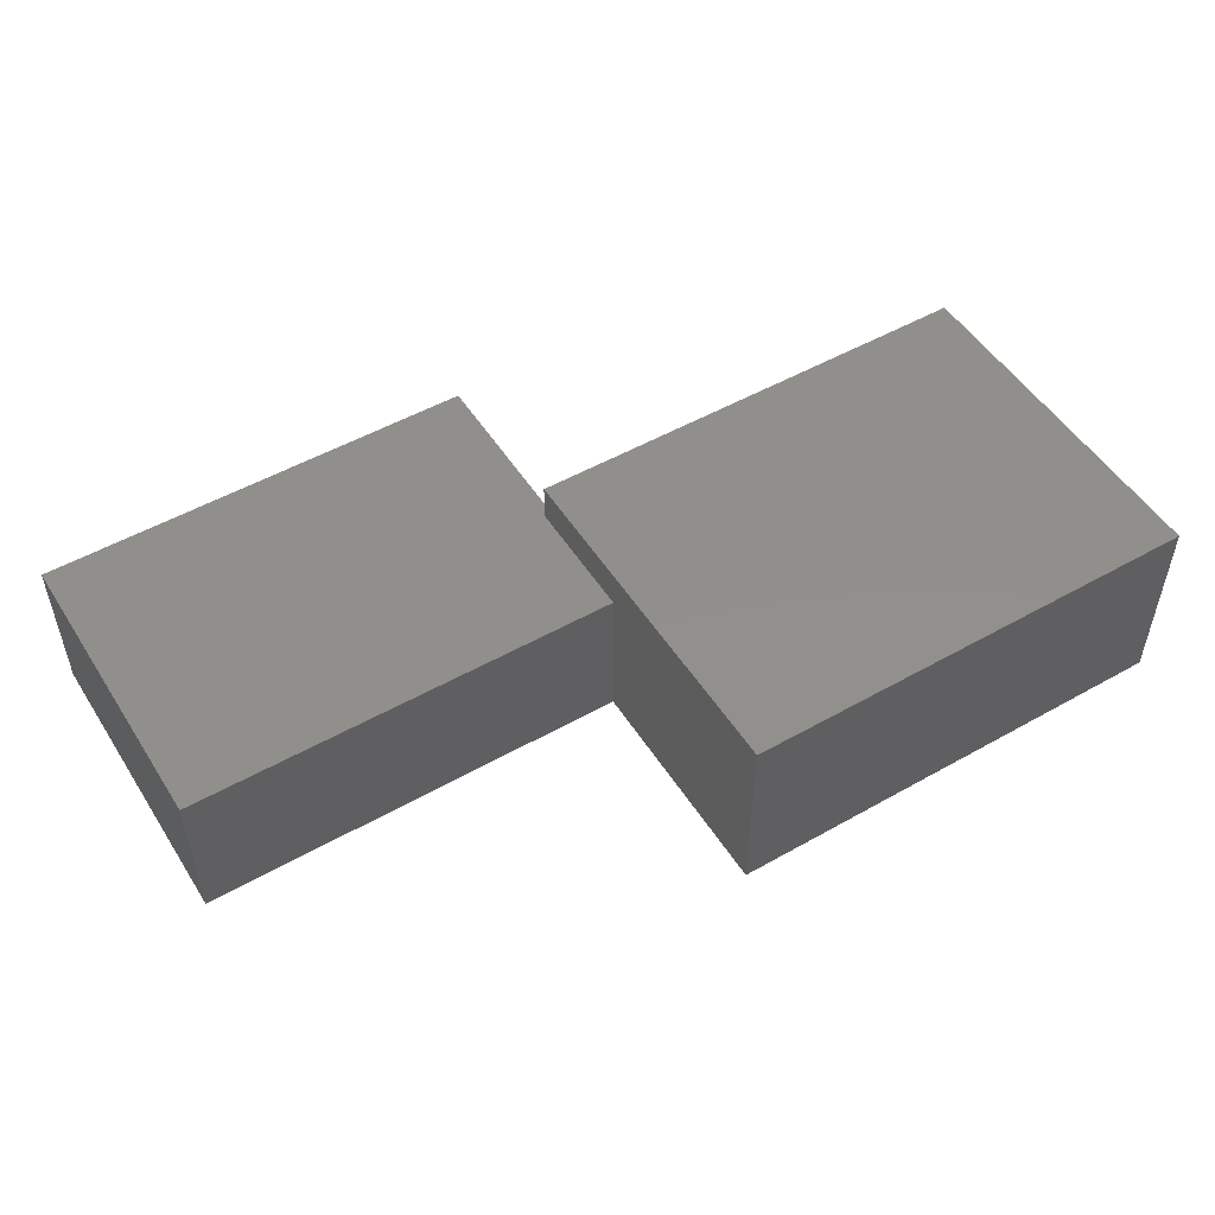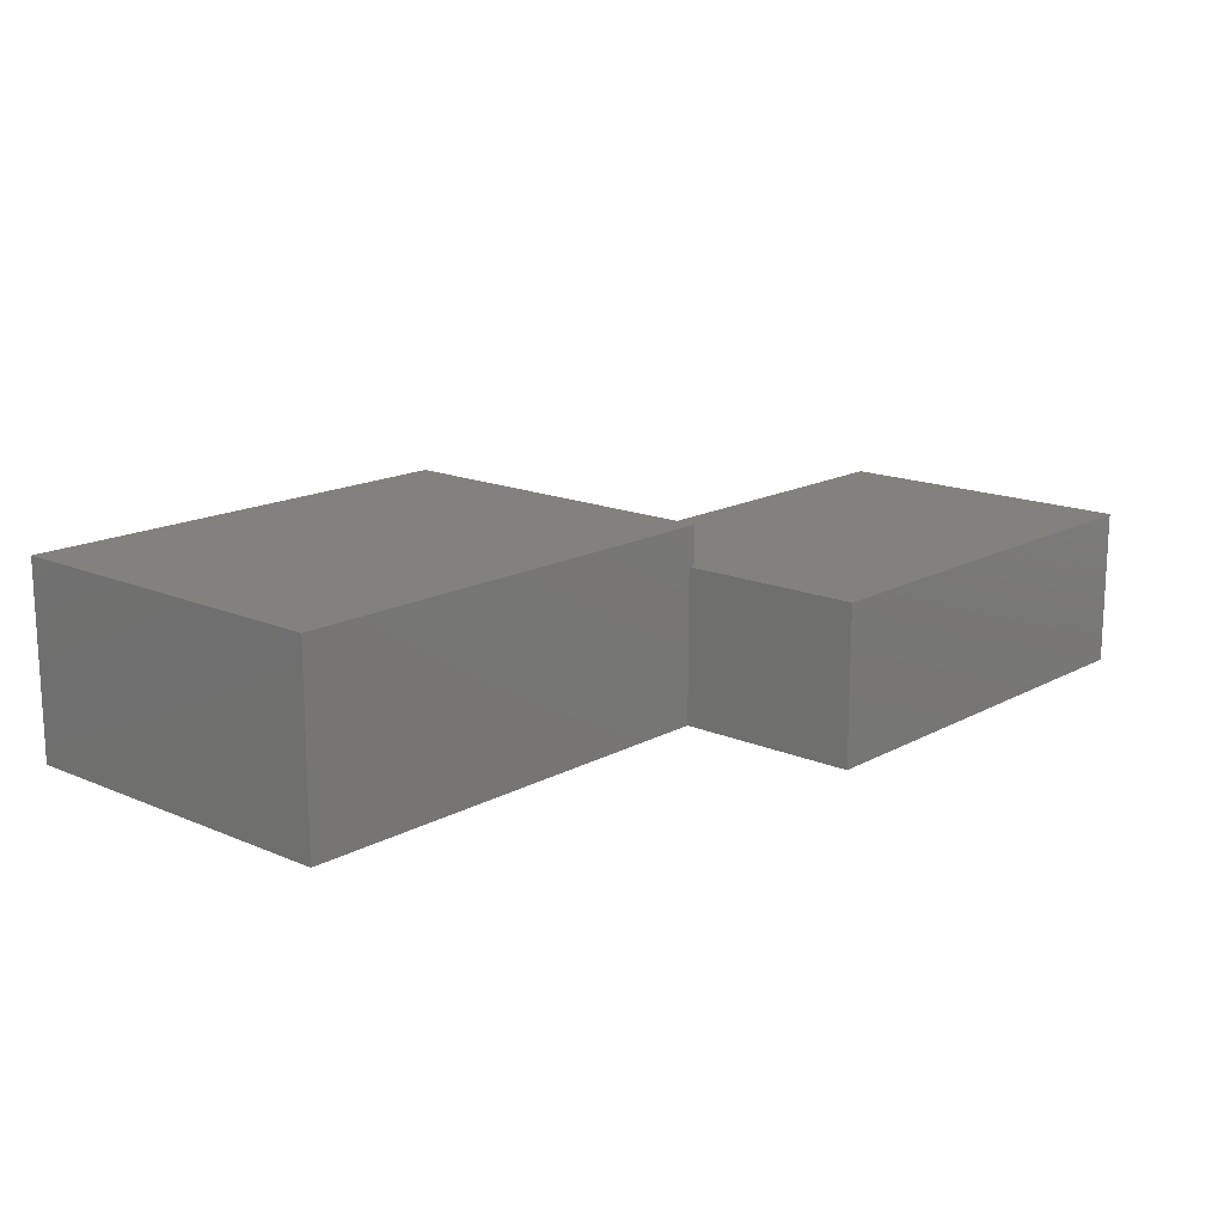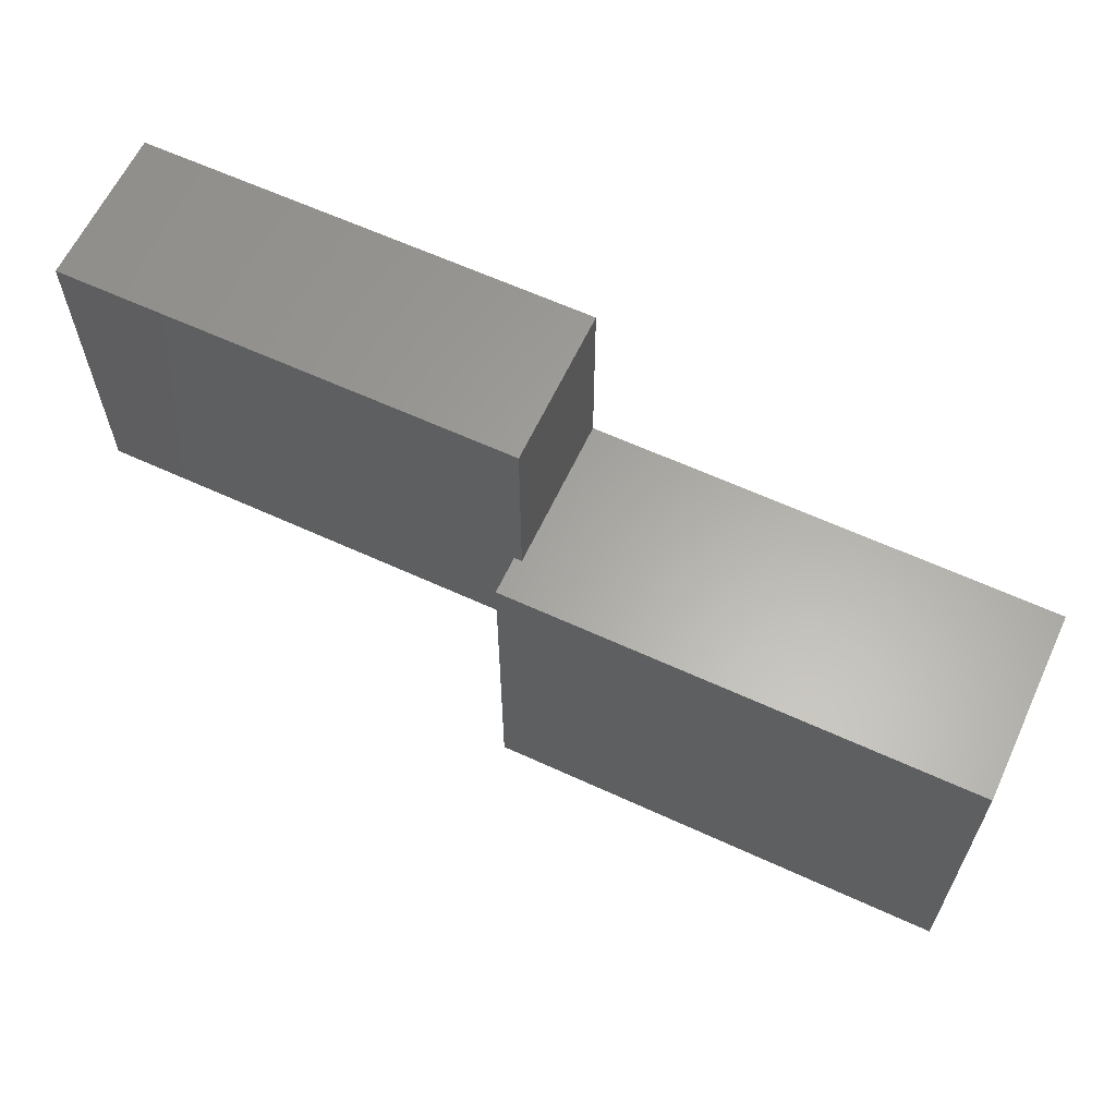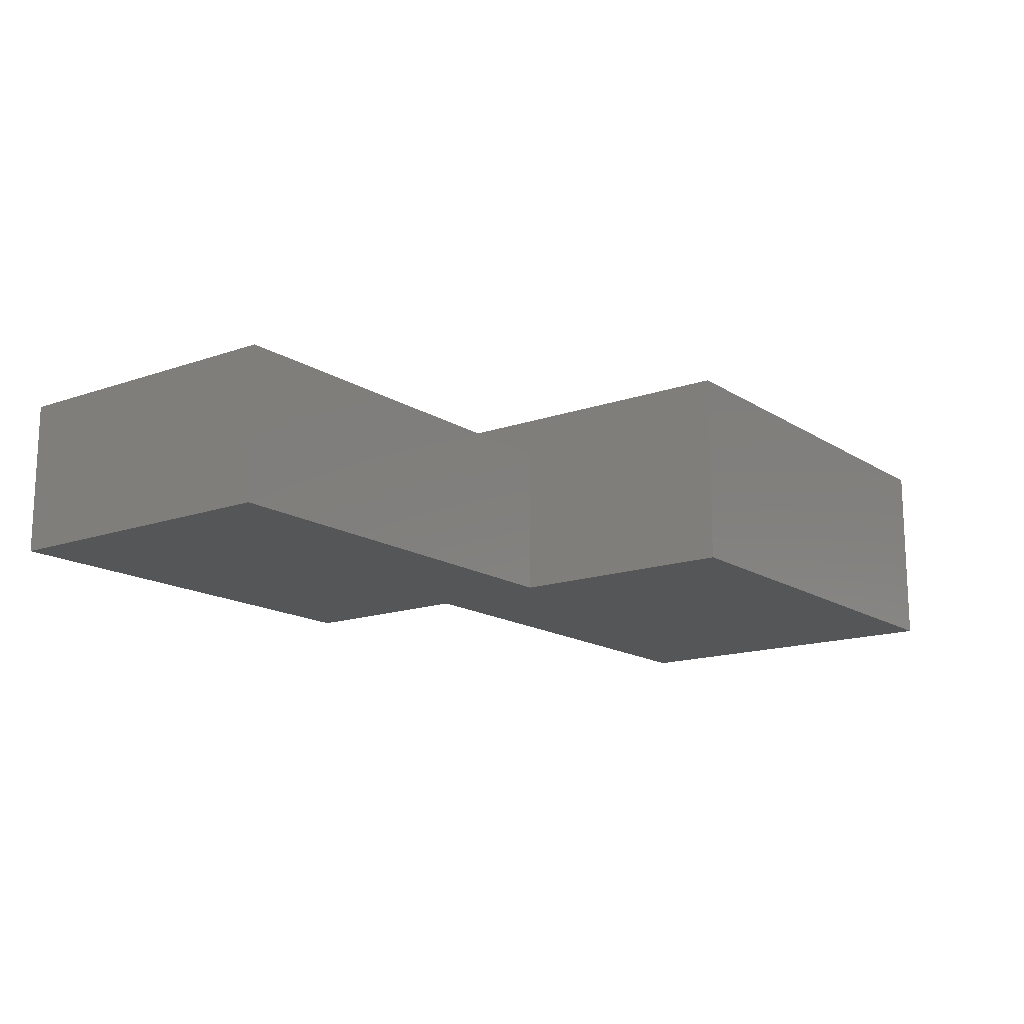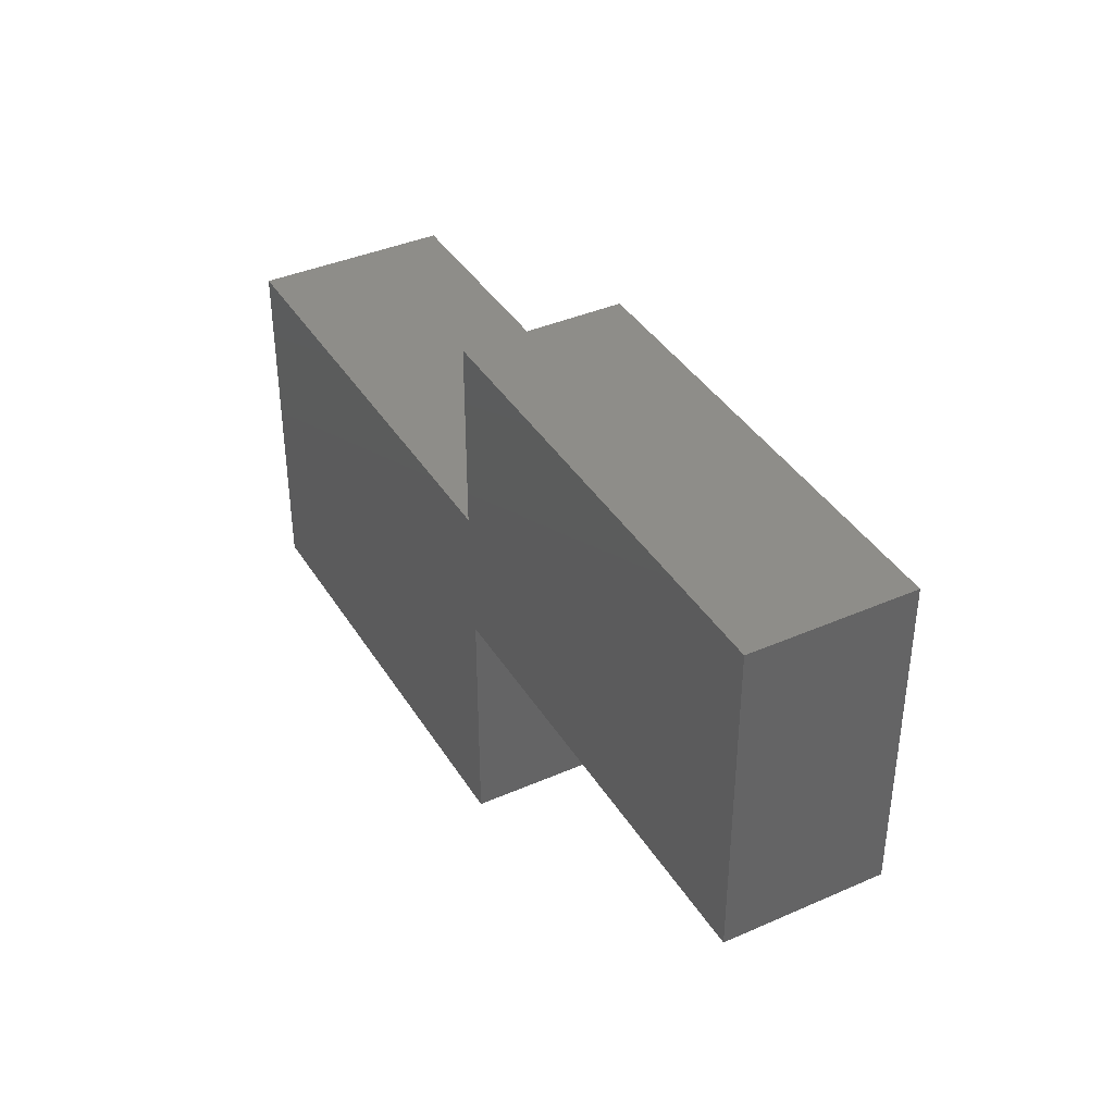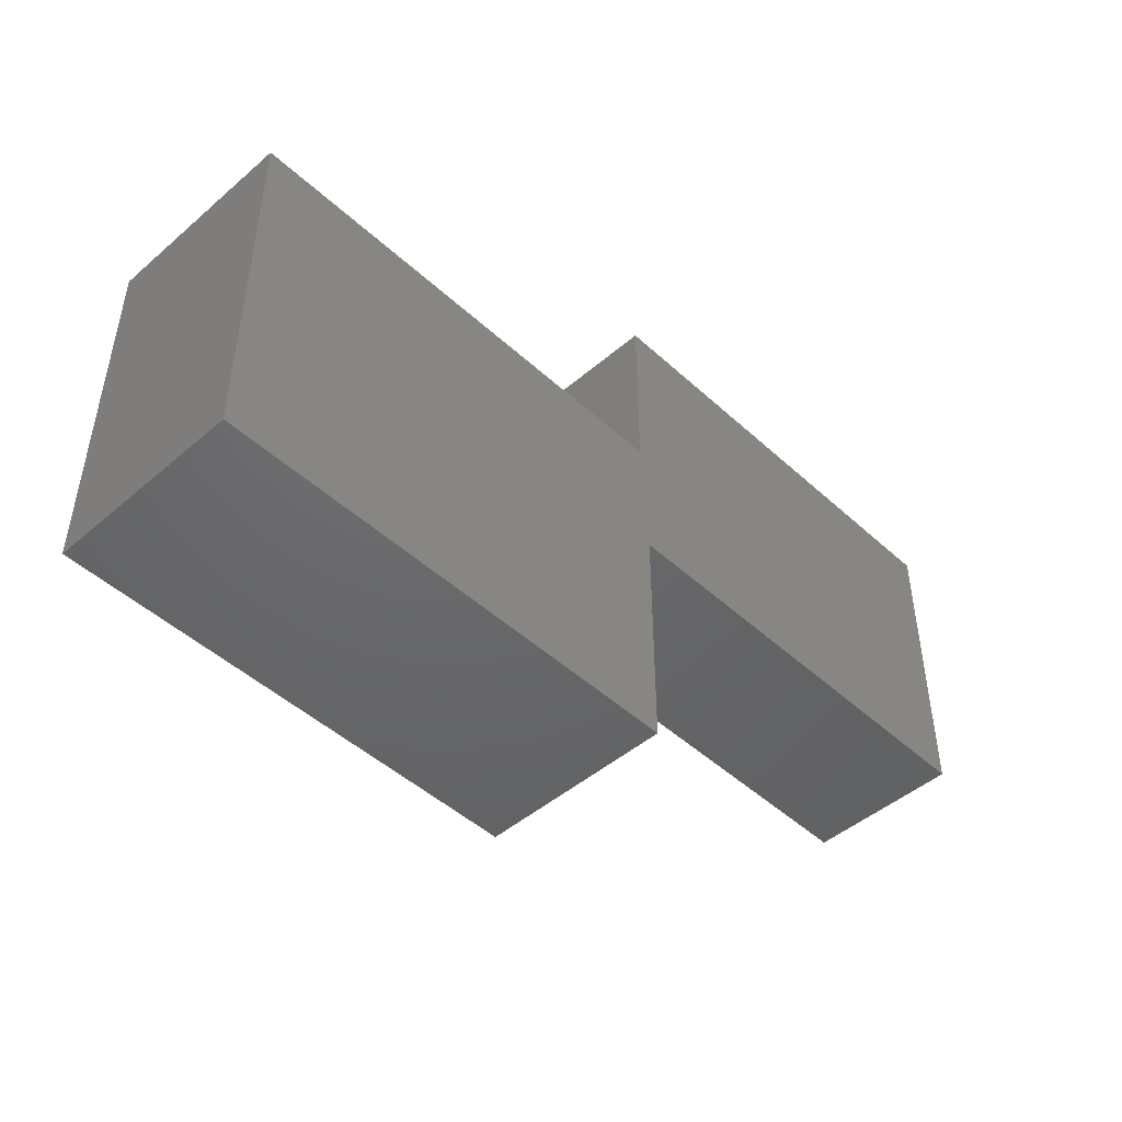
<metadata>
{"format":"stl","ext":"stl","renderer":"f3d","projection":"perspective","resolution":1024,"background":"white","views":[{"elev":51.2,"azim":-31.6,"up":"+Z"},{"elev":15.9,"azim":131.7,"up":"+Z"},{"elev":62.4,"azim":25.0,"up":"+Y"},{"elev":-15.3,"azim":-53.2,"up":"+Z"},{"elev":39.1,"azim":-118.7,"up":"+Y"},{"elev":-47.1,"azim":134.1,"up":"+Y"}]}
</metadata>
<code>
# stl→obj: 31 verts, 58 faces
v 0.9314 -0.2672 -0.01587
v 0.5434 -0.2672 0.127
v 0.5434 -0.2672 -0.01587
v 0.9314 -0.2672 0.127
v 0.5434 -0.07496 0.09524
v 0.5434 0.02769 0.127
v 0.5434 0.02769 0.09524
v 0.5434 -0.07496 -0.01587
v 0.9314 0.02769 -0.01587
v 0.9314 0.02769 0.127
v 0.5434 -0.2672 -0.03175
v 0.9314 -0.2672 -0.03175
v 0.1829 0.179 0.09524
v 0.1829 -0.07496 0.09524
v 0.5215 0.179 0.09524
v 0.5497 0.179 0.09524
v 0.5497 0.02769 0.09524
v 0.1829 -0.07496 -0.01587
v 0.5434 -0.07496 -0.03175
v 0.5497 0.02769 -0.01587
v 0.9314 0.02769 -0.03175
v 0.5497 -0.07496 -0.03175
v 0.5497 0.02769 -0.03175
v 0.1829 0.179 -0.01587
v 0.5215 0.179 -0.01587
v 0.5497 0.179 -0.01587
v 0.1829 -0.07496 -0.03175
v 0.5434 0.02769 -0.03175
v 0.1829 0.179 -0.03175
v 0.5215 0.179 -0.03175
v 0.5497 0.179 -0.03175
f 1 2 3
f 1 4 2
f 5 6 7
f 2 6 5
f 3 5 8
f 3 2 5
f 9 4 1
f 9 10 4
f 1 3 11
f 1 11 12
f 10 2 4
f 10 6 2
f 7 13 14
f 7 14 5
f 15 13 7
f 16 7 17
f 16 15 7
f 8 14 18
f 8 5 14
f 3 8 19
f 3 19 11
f 17 10 9
f 17 6 10
f 7 6 17
f 20 17 9
f 9 1 12
f 9 12 21
f 22 11 19
f 12 11 22
f 21 22 23
f 21 12 22
f 18 13 24
f 18 14 13
f 24 15 25
f 24 13 15
f 25 16 26
f 25 15 16
f 26 17 20
f 26 16 17
f 8 18 27
f 8 27 19
f 20 9 21
f 20 21 23
f 23 19 28
f 23 22 19
f 18 24 29
f 18 29 27
f 24 25 30
f 24 30 29
f 25 26 31
f 25 31 30
f 26 20 23
f 26 23 31
f 28 27 29
f 28 19 27
f 30 28 29
f 31 23 28
f 31 28 30

</code>
